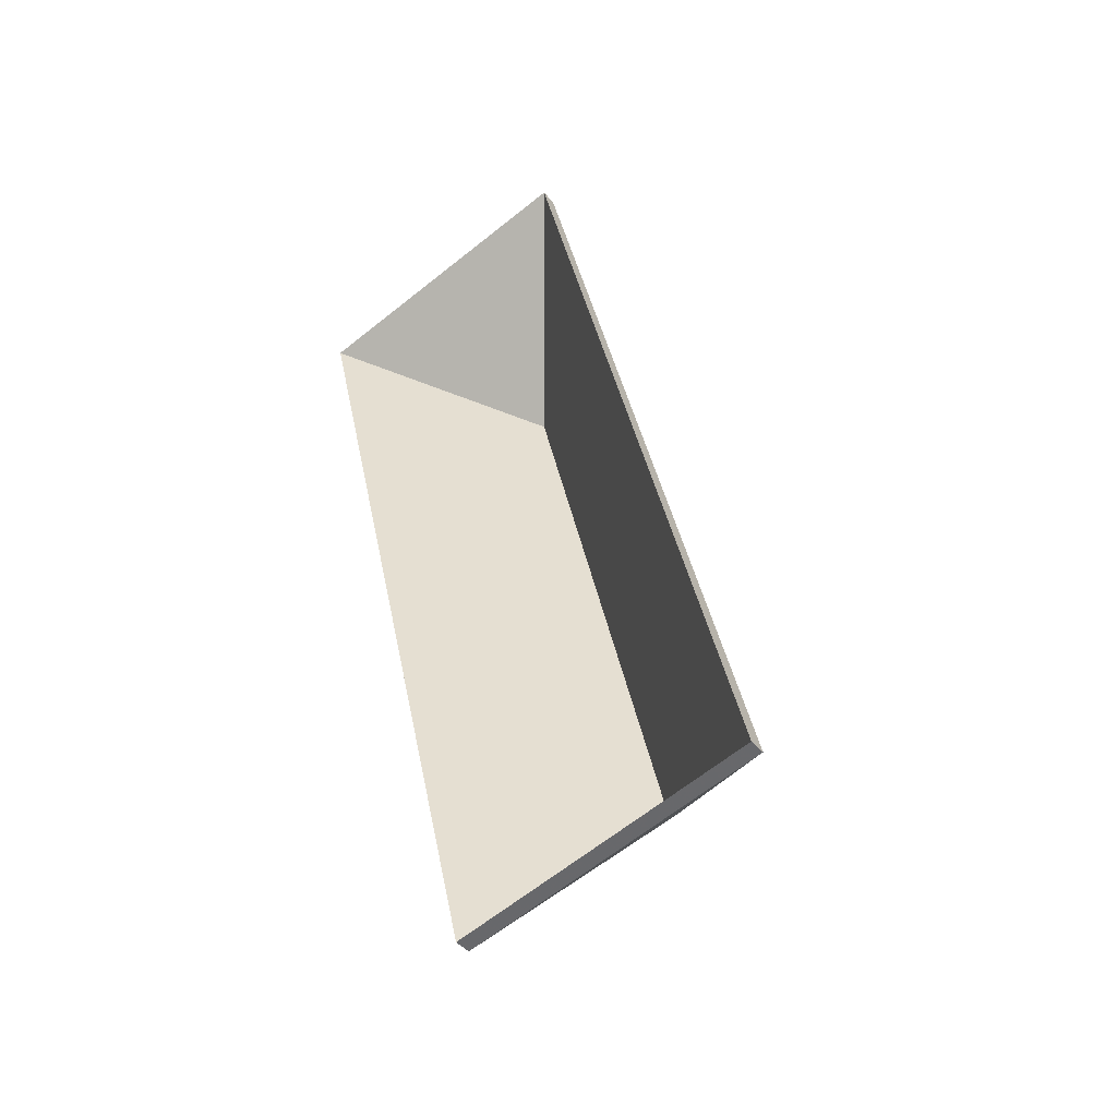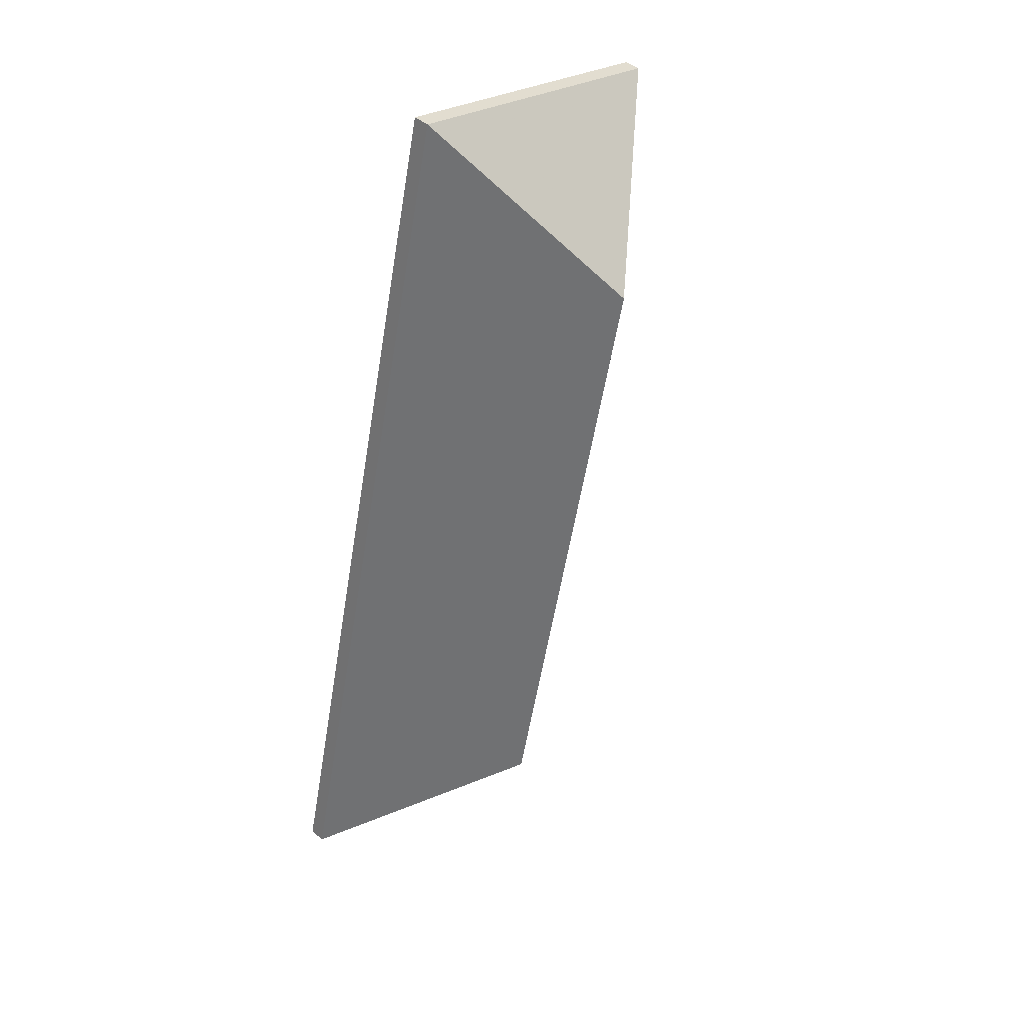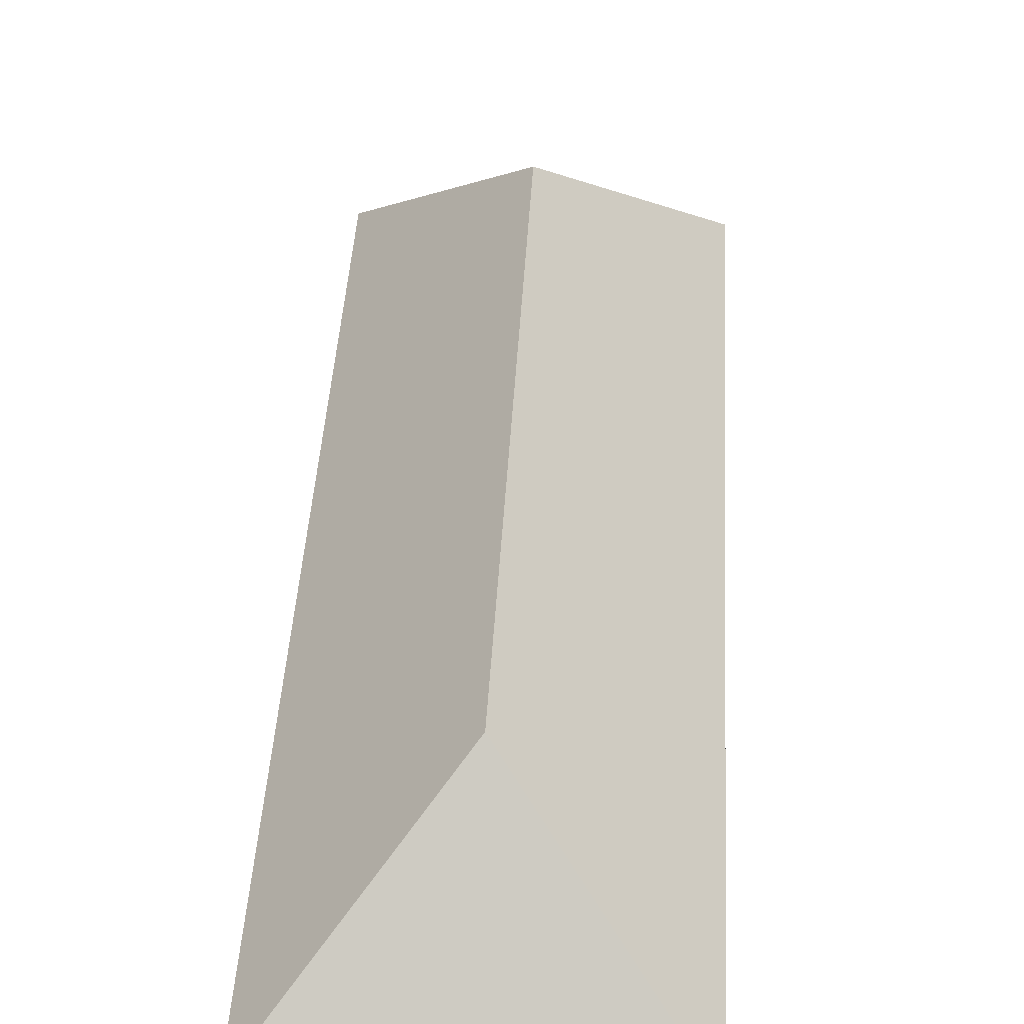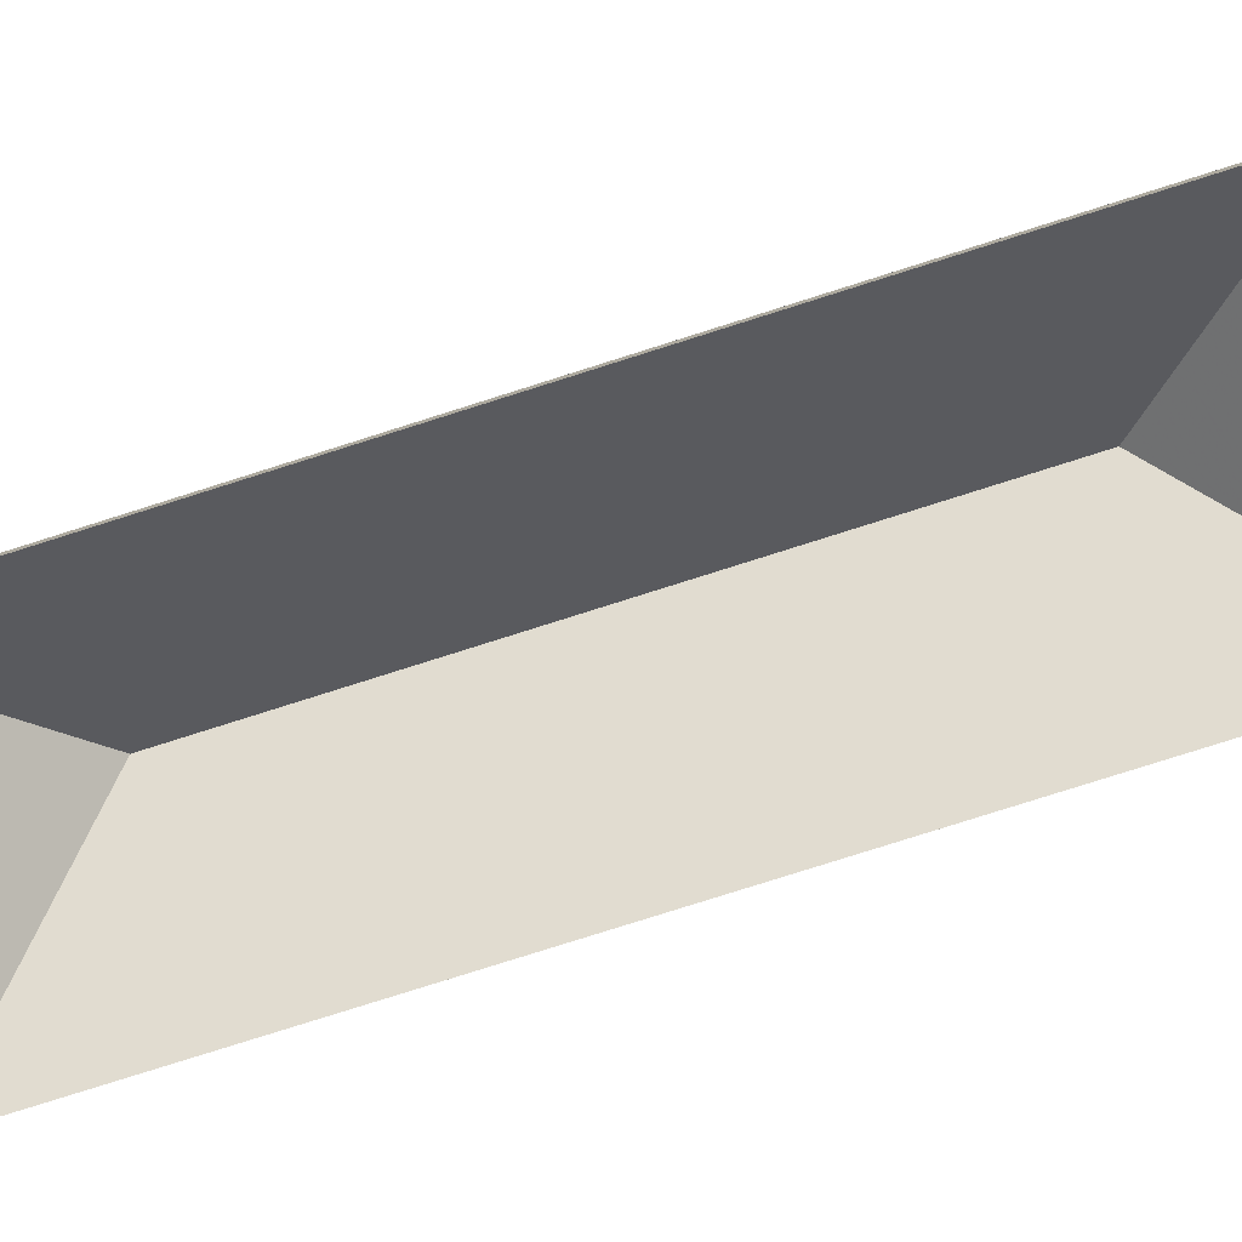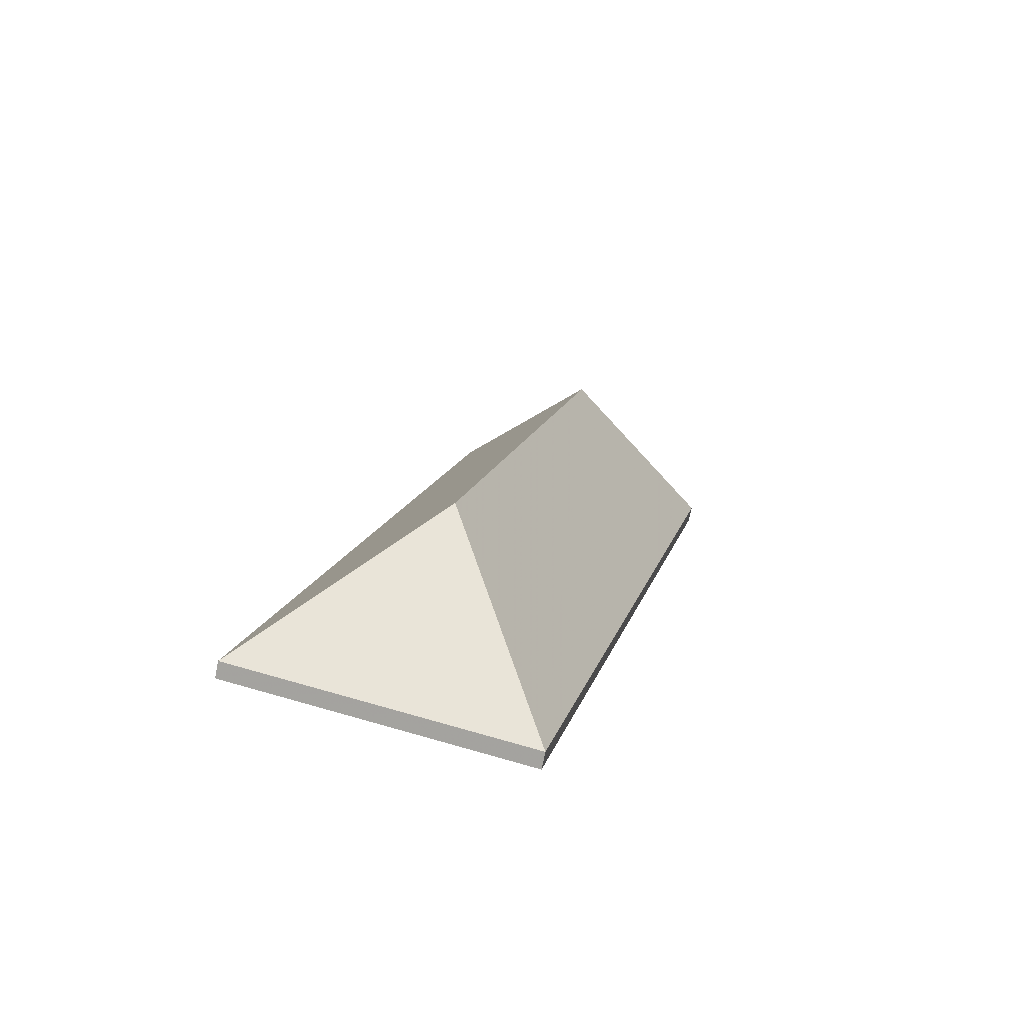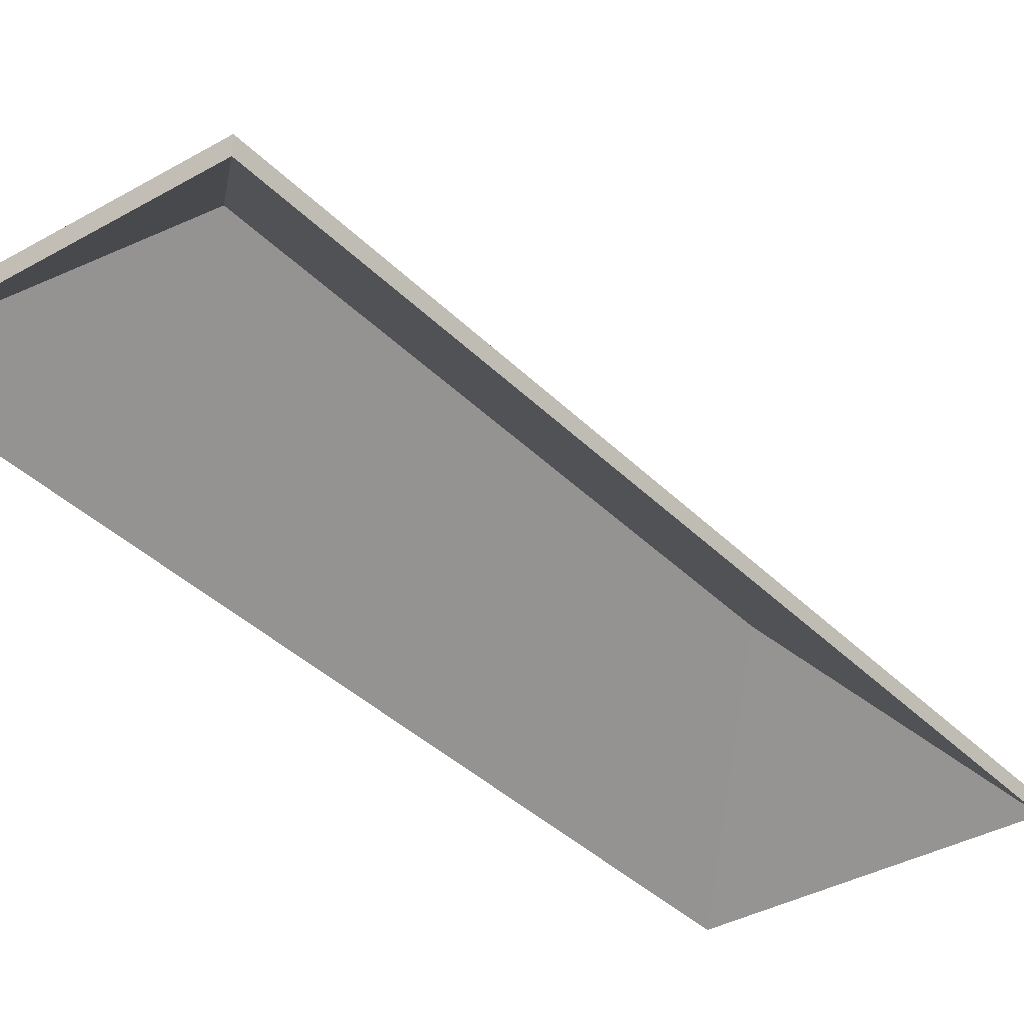
<metadata>
{"format":"obj","ext":"obj","renderer":"f3d","projection":"perspective","resolution":1024,"background":"white","views":[{"elev":-44.1,"azim":36.7,"up":"+Z"},{"elev":44.2,"azim":134.6,"up":"+Z"},{"elev":39.9,"azim":169.8,"up":"+Y"},{"elev":-80.0,"azim":-85.7,"up":"+Y"},{"elev":-73.7,"azim":168.8,"up":"+Z"},{"elev":-35.8,"azim":24.0,"up":"+Y"}]}
</metadata>
<code>
v -3.657 0.1554 -2.138
v -3.628 0.1317 -2.156
v -3.628 0.129 -2.156
v -3.657 0.1528 -2.138
v -3.679 0.1554 -2.045
v -3.657 0.1554 -2.138
v -3.657 0.1528 -2.138
v -3.679 0.1528 -2.045
v -3.628 0.1317 -2.156
v -3.661 0.1317 -2.016
v -3.661 0.129 -2.016
v -3.628 0.129 -2.156
v -3.661 0.1317 -2.016
v -3.679 0.1554 -2.045
v -3.679 0.1528 -2.045
v -3.661 0.129 -2.016
v -3.657 0.1554 -2.138
v -3.679 0.1554 -2.045
v -3.661 0.1317 -2.016
v -3.628 0.1317 -2.156
v -3.661 0.129 -2.016
v -3.679 0.1528 -2.045
v -3.657 0.1528 -2.138
v -3.628 0.129 -2.156
v -3.657 0.1554 -2.138
v -3.674 0.1317 -2.167
v -3.674 0.129 -2.167
v -3.657 0.1528 -2.138
v -3.674 0.1317 -2.167
v -3.628 0.1317 -2.156
v -3.628 0.129 -2.156
v -3.674 0.129 -2.167
v -3.628 0.1317 -2.156
v -3.657 0.1554 -2.138
v -3.657 0.1528 -2.138
v -3.628 0.129 -2.156
v -3.674 0.1317 -2.167
v -3.657 0.1554 -2.138
v -3.628 0.1317 -2.156
v -3.628 0.129 -2.156
v -3.657 0.1528 -2.138
v -3.674 0.129 -2.167
v -3.679 0.1554 -2.045
v -3.707 0.1317 -2.027
v -3.707 0.129 -2.027
v -3.679 0.1528 -2.045
v -3.657 0.1554 -2.138
v -3.679 0.1554 -2.045
v -3.679 0.1528 -2.045
v -3.657 0.1528 -2.138
v -3.707 0.1317 -2.027
v -3.674 0.1317 -2.167
v -3.674 0.129 -2.167
v -3.707 0.129 -2.027
v -3.674 0.1317 -2.167
v -3.657 0.1554 -2.138
v -3.657 0.1528 -2.138
v -3.674 0.129 -2.167
v -3.679 0.1554 -2.045
v -3.657 0.1554 -2.138
v -3.674 0.1317 -2.167
v -3.707 0.1317 -2.027
v -3.674 0.129 -2.167
v -3.657 0.1528 -2.138
v -3.679 0.1528 -2.045
v -3.707 0.129 -2.027
v -3.679 0.1554 -2.045
v -3.661 0.1317 -2.016
v -3.661 0.129 -2.016
v -3.679 0.1528 -2.045
v -3.661 0.1317 -2.016
v -3.707 0.1317 -2.027
v -3.707 0.129 -2.027
v -3.661 0.129 -2.016
v -3.707 0.1317 -2.027
v -3.679 0.1554 -2.045
v -3.679 0.1528 -2.045
v -3.707 0.129 -2.027
v -3.661 0.1317 -2.016
v -3.679 0.1554 -2.045
v -3.707 0.1317 -2.027
v -3.707 0.129 -2.027
v -3.679 0.1528 -2.045
v -3.661 0.129 -2.016
f 1 2 3
f 1 3 4
f 5 6 7
f 5 7 8
f 9 10 11
f 9 11 12
f 13 14 15
f 13 15 16
f 17 18 19
f 17 19 20
f 21 22 23
f 21 23 24
f 25 26 27
f 25 27 28
f 29 30 31
f 29 31 32
f 33 34 35
f 33 35 36
f 37 38 39
f 40 41 42
f 43 44 45
f 43 45 46
f 47 48 49
f 47 49 50
f 51 52 53
f 51 53 54
f 55 56 57
f 55 57 58
f 59 60 61
f 59 61 62
f 63 64 65
f 63 65 66
f 67 68 69
f 67 69 70
f 71 72 73
f 71 73 74
f 75 76 77
f 75 77 78
f 79 80 81
f 82 83 84

</code>
